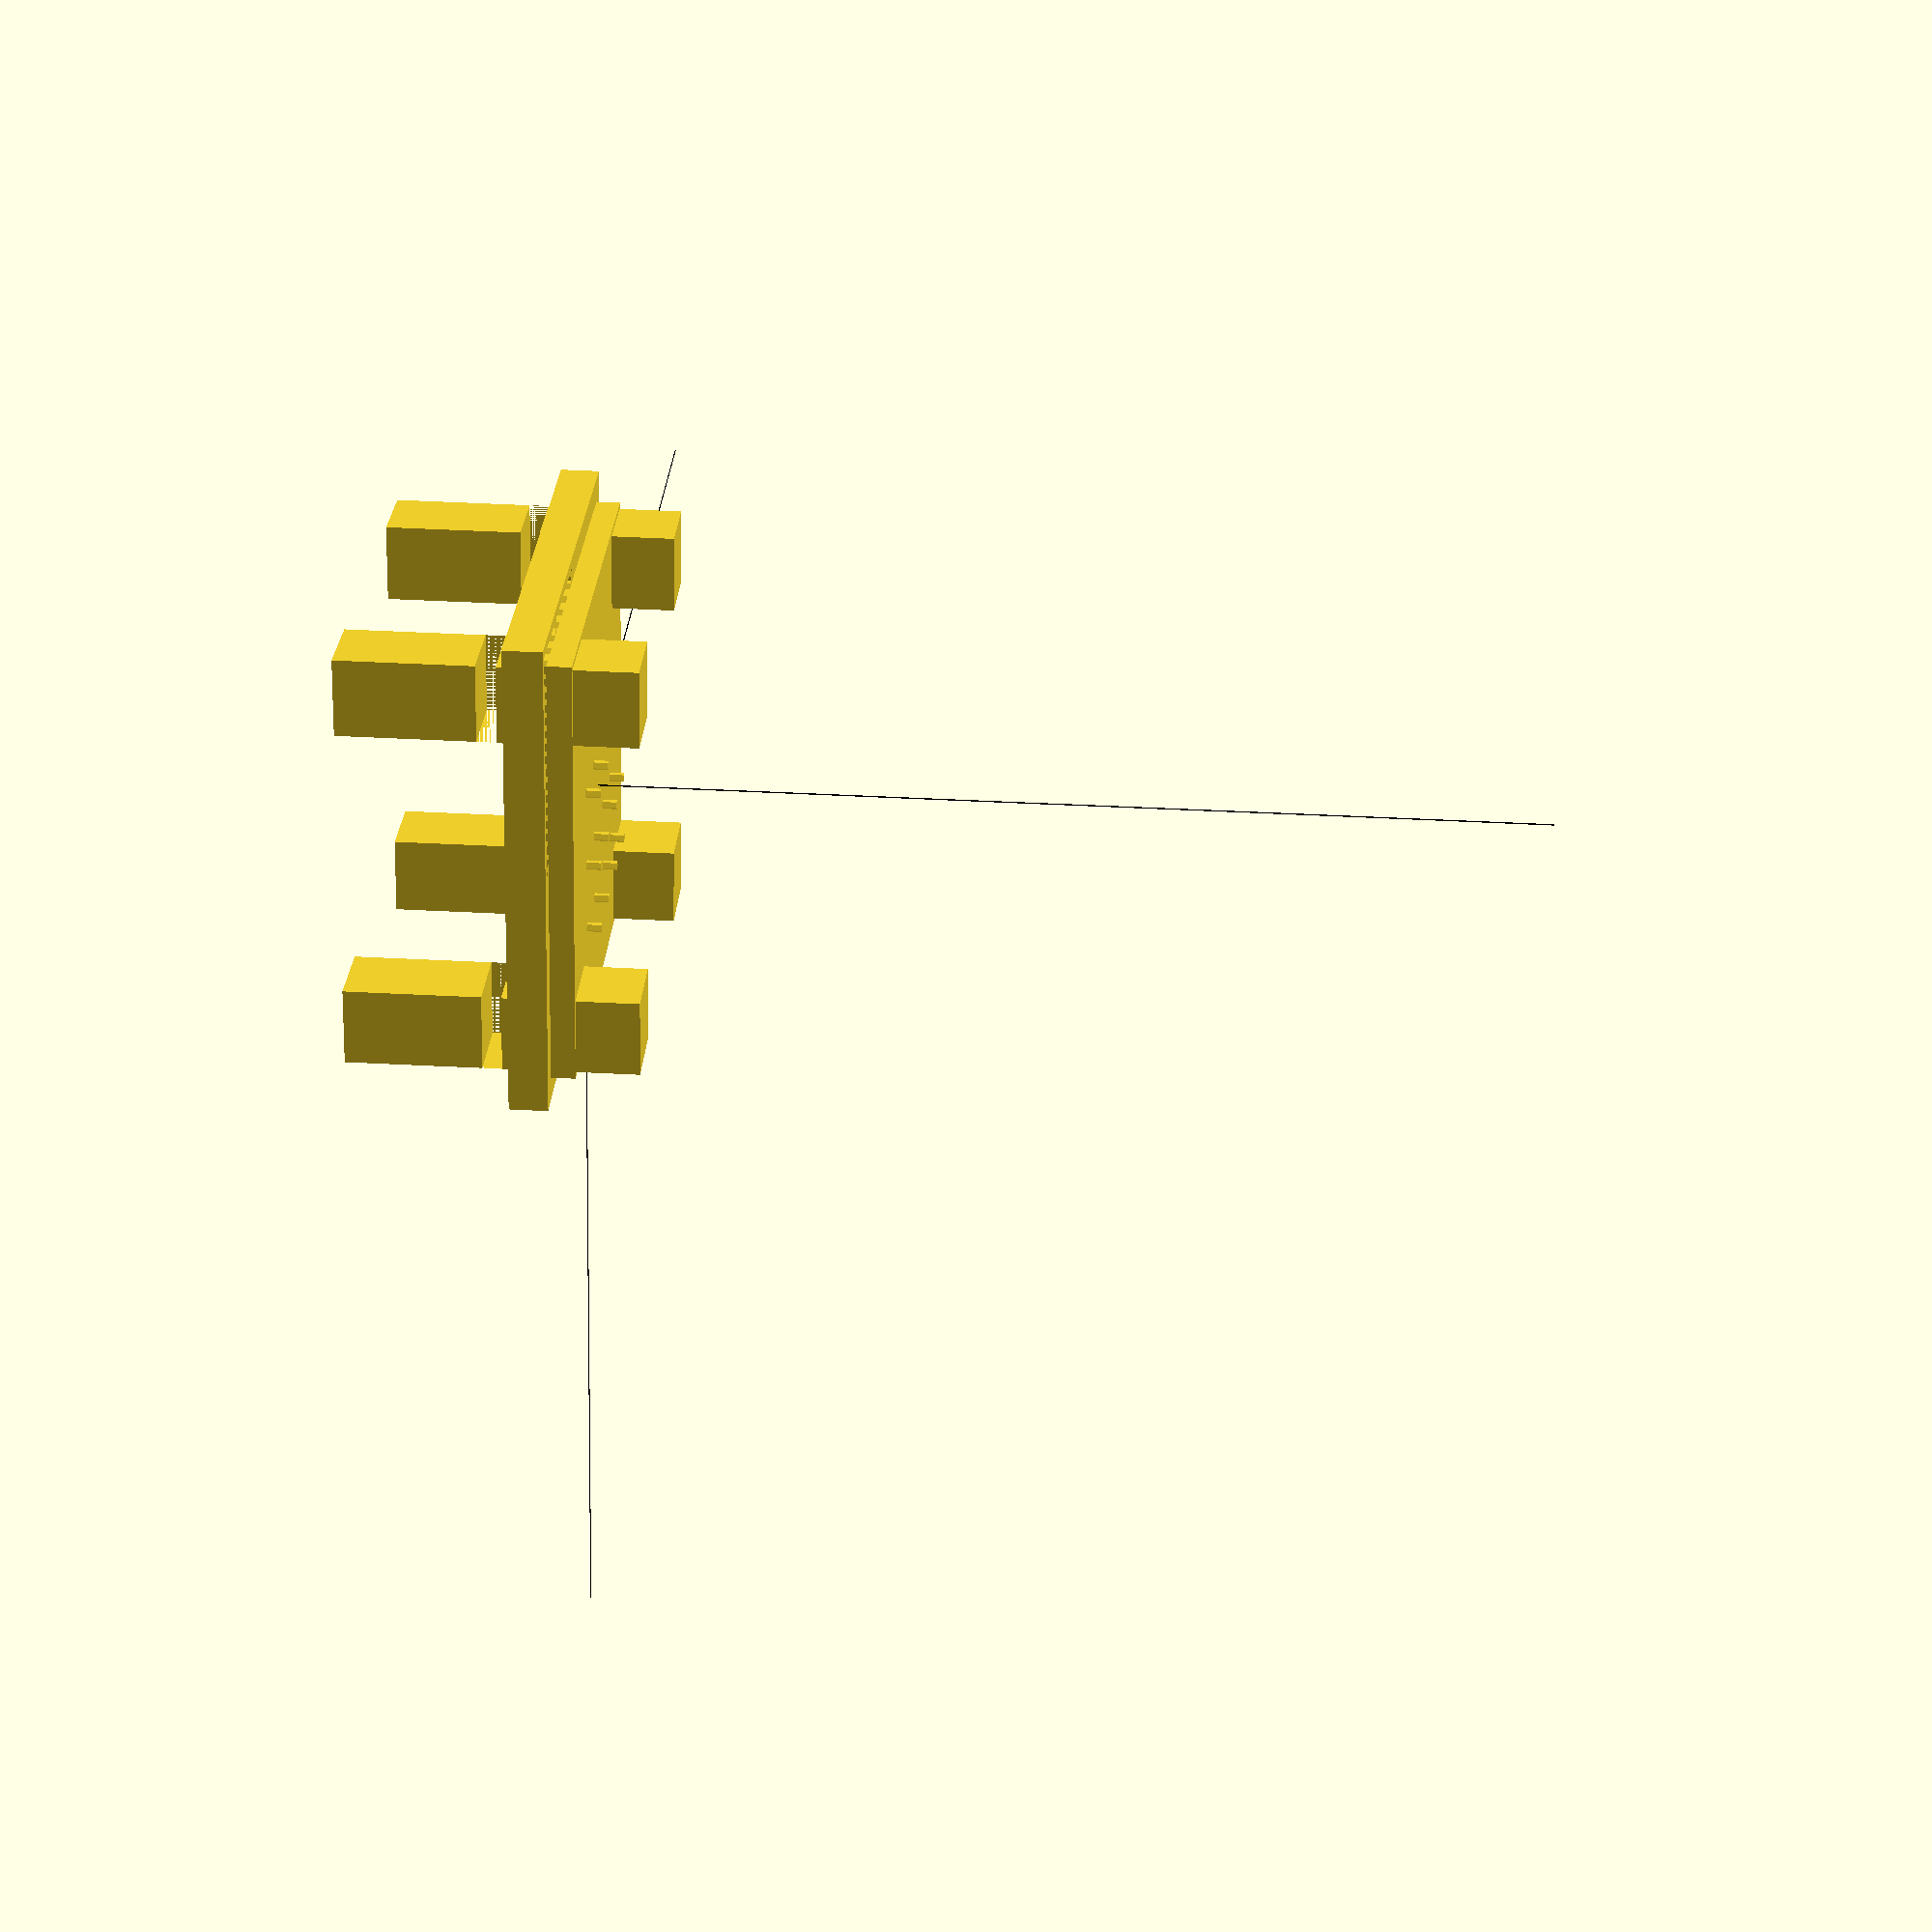
<openscad>

    // Combined Scene

    // Permanent Model
    
    // Permanent Model (Black)
    color([0, 0, 0]) {
        // Your permanent model code here
        cube([100,0.1,0.1], center = false);
        cube([0.1,100,0.1], center = false);
        cube([0.1,0.1,100], center = false);
    }
    

    // Dynamic Model
    translate([0, 0, 0]) {
    // Chair seat
    difference() {
        cube([45, 45, 3], center=true);
        translate([-20, -20, -0.1]) 
            cylinder(h=5, r=1.5, center=true);
    }

    // Ergonomic backrest
    translate([0, -22, 15]) {
        difference() {
            rotate_extrude(angle=180)
                translate([0, 12, 0])
                    circle(r=20);
            translate([-10, -0.5, 0])
                cube([20, 1, 15], center=true);
        }
    }

    // Stylized legs
    for (x = [-18, 18]) {
        for (y = [-18, 18]) {
            translate([x, y, -7]) {
                difference() {
                    cube([8, 8, 30], center=true);
                    translate([-1, -1, 0])
                        cube([10, 10, 2], center=true);
                }
            }
        }
    }

    // Armrests
    for (x = [-1, 1]) {
        translate([22 * x, -22, 10]) {
            difference() {
                scale([1, 0.5, 1])
                    rotate_extrude(angle=180)
                        translate([0, 8, 0])
                            circle(r=3);
                translate([-7, -0.5, 0])
                    cube([14, 1, 4], center=true);
            }
        }
    }

    // Reinforced base with support for stability
    translate([0, 0, -3]) {
        difference() {
            cube([50, 50, 4], center=true);
            translate([-12, -12, 0])
                cube([24, 24, 4], center=true);
        }
    }

    // Seat surface texture
    for (i = [-11, -4, 4, 11]) {
        for (j = [-11, -4, 4, 11]) {
            translate([i, j, 2]) {
                cylinder(h=2, r=0.5, center=true);
            }
        }
    }
}
    
</openscad>
<views>
elev=299.8 azim=124.0 roll=272.8 proj=p view=solid
</views>
